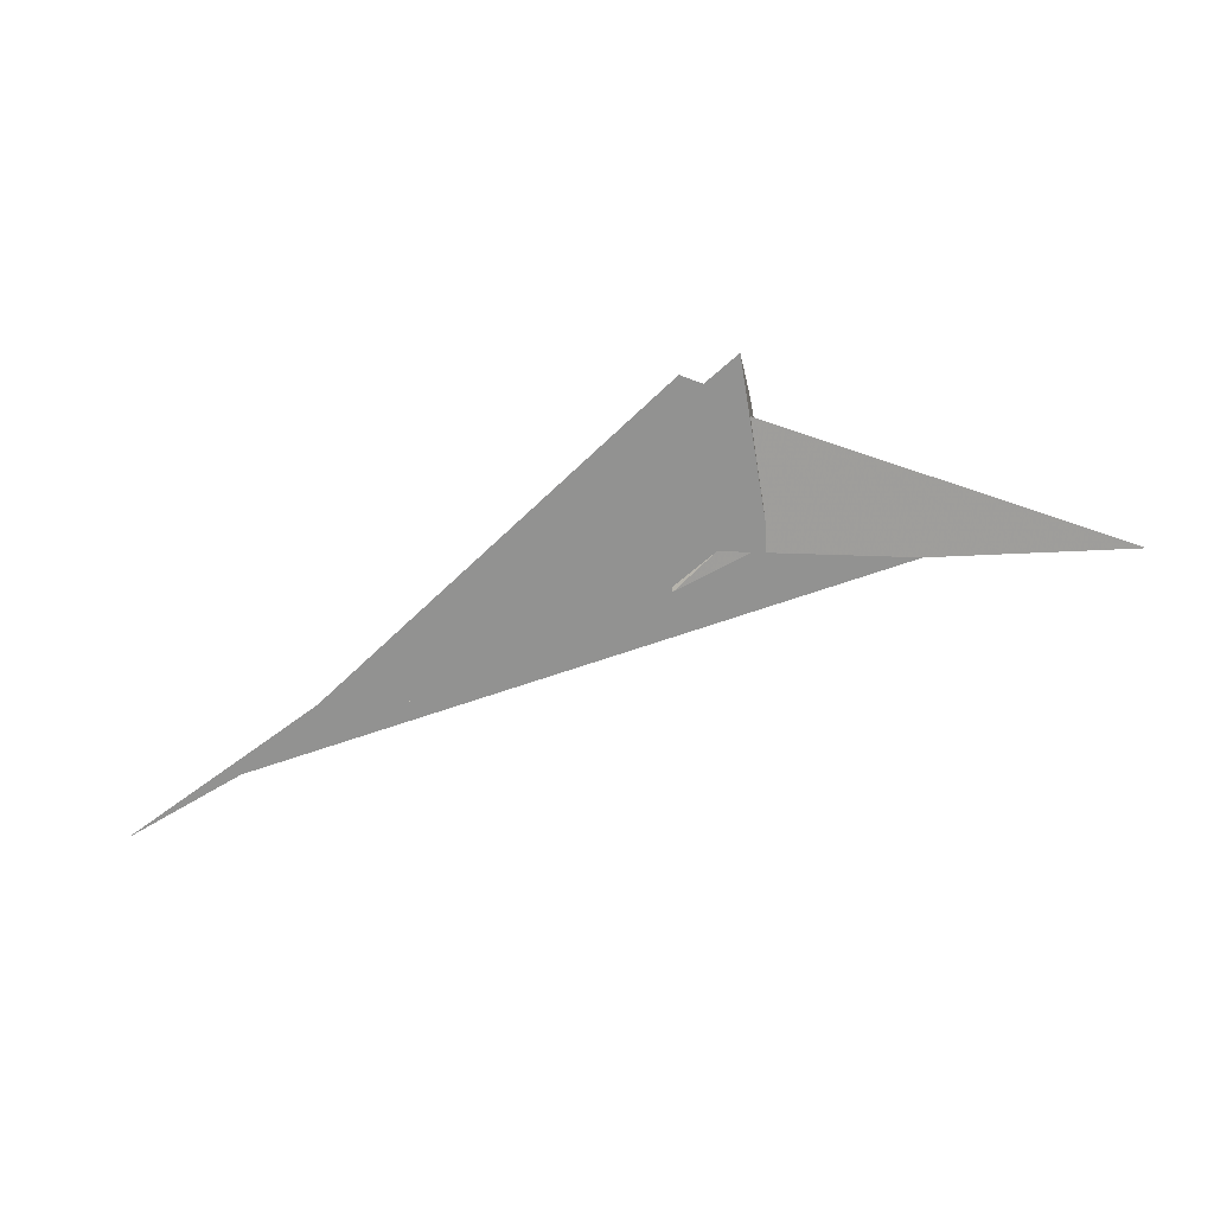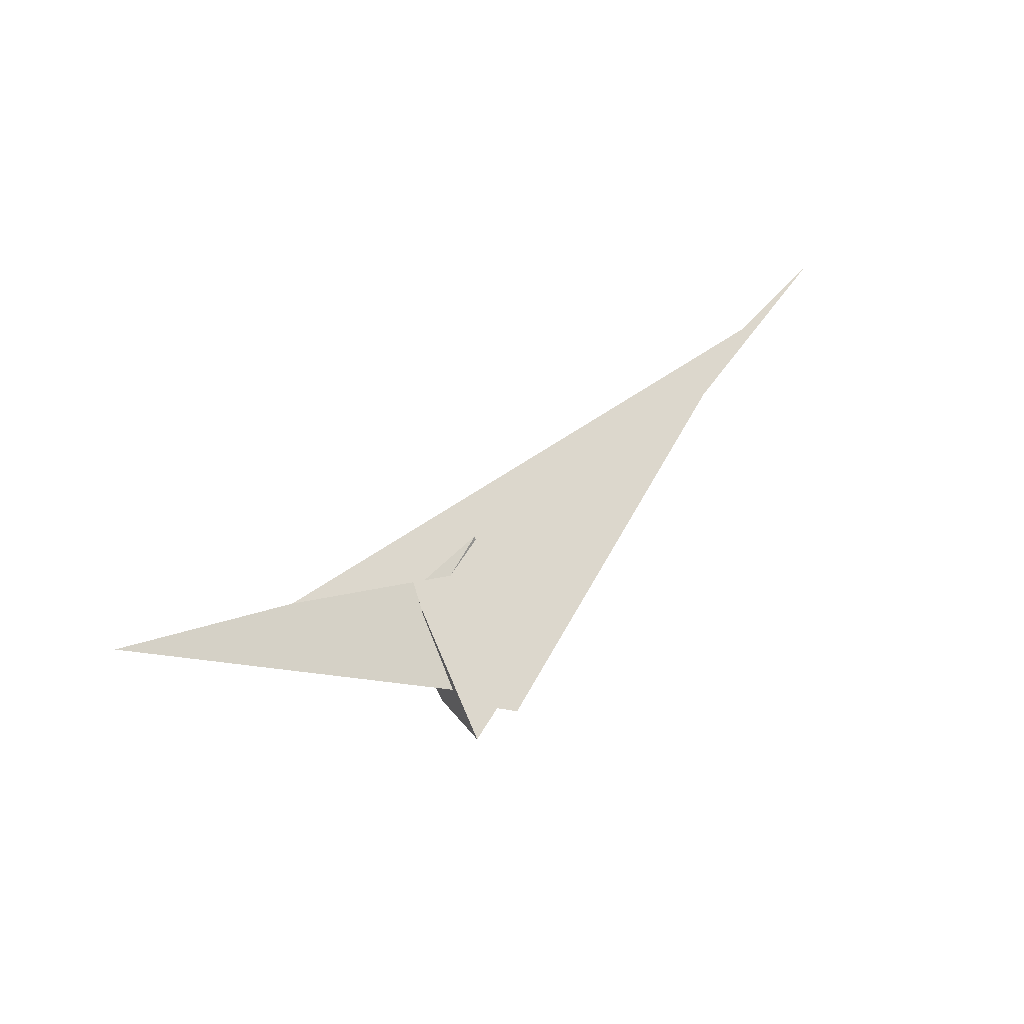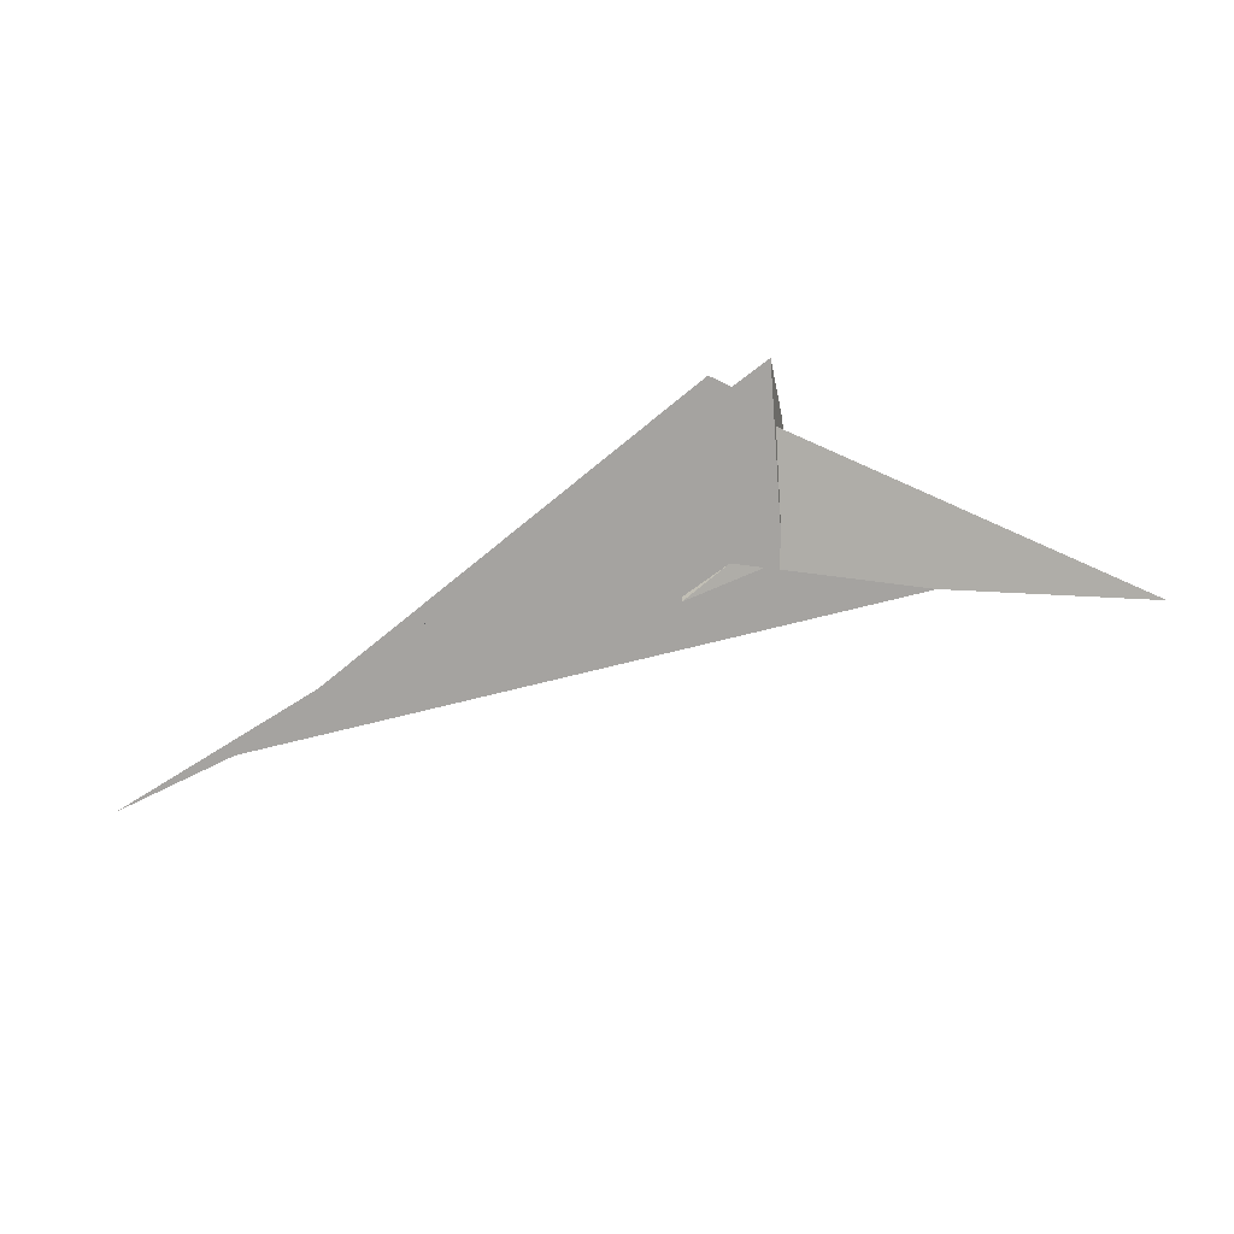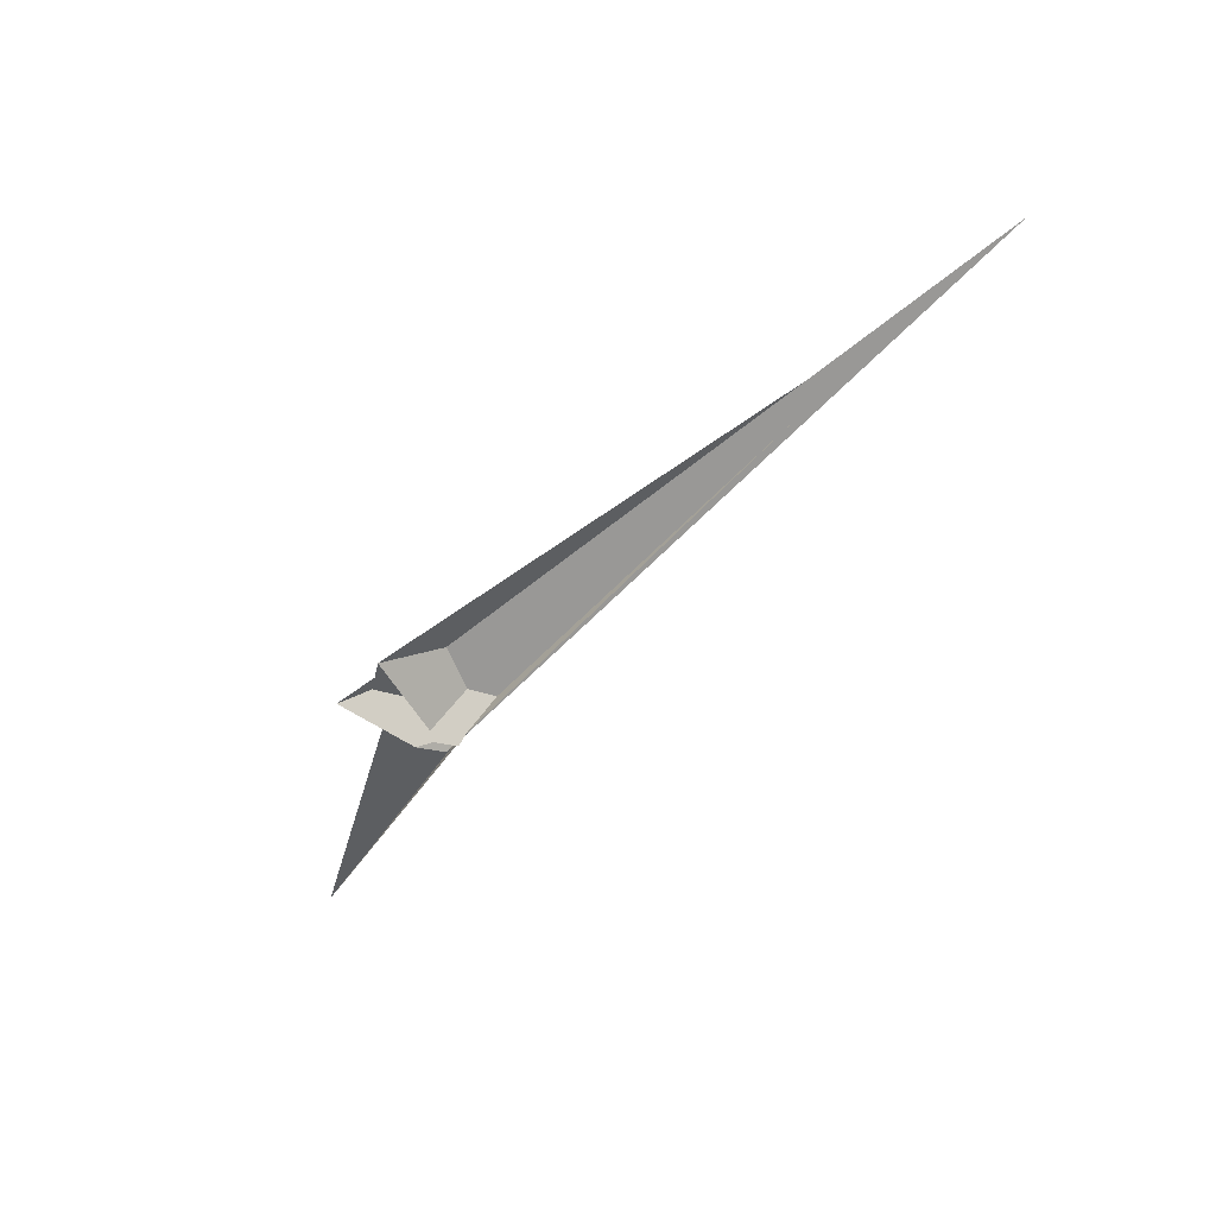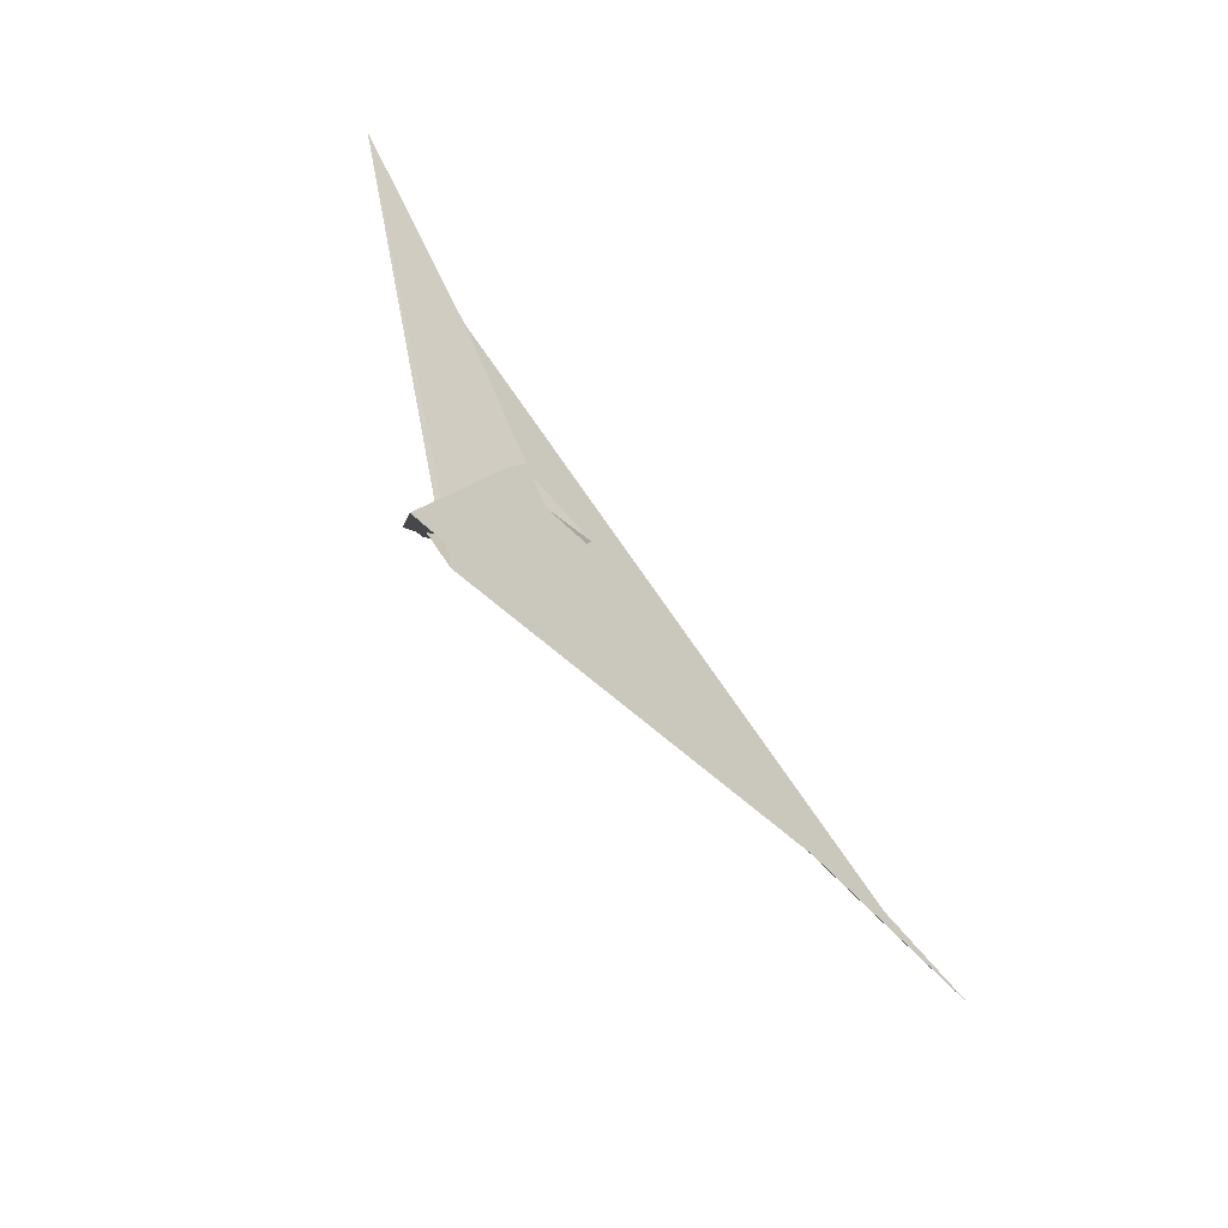
<metadata>
{"format":"obj","ext":"obj","renderer":"f3d","projection":"perspective","resolution":1024,"background":"white","views":[{"elev":61.3,"azim":-0.1,"up":"+Y"},{"elev":33.7,"azim":161.3,"up":"+Z"},{"elev":52.9,"azim":8.1,"up":"+Y"},{"elev":-55.4,"azim":-112.8,"up":"+Z"},{"elev":78.2,"azim":-119.3,"up":"+Y"}]}
</metadata>
<code>
v 1.873 -12.57 -21.22
v -15.76 -25.68 3.401
v 16.94 -16.86 29.21
v -26.81 -38.97 42.23
v 13.66 -6.213 -26.57
v 14.85 -8.779 -12.31
v 0.9796 -15.54 -9.334
v -245.6 -145.7 89.38
v 10.35 -11.61 -8.38
v 6.642 -13.06 -9.257
v -27 -38.49 39.66
v -4.275 29.28 -18.44
v -11.59 16.09 -7.253
v 10.26 10.89 -35.09
v 2.847 55.1 -30.95
v 6.819 -10.17 -27.96
v -18.35 -24.8 6.659
v 7.693 8.828 -31.48
v -4.162 40 -19.92
v -11.55 -17.84 -3.071
v 13.57 4.812 8.028
v 15.51 -3.861 16.61
v 191.8 2.663 42.51
v 90.27 -12.65 38.56
v -33.32 -21.1 24.08
v -25.64 7.756 -1.903
v 17.21 -19.54 31.8
v 16.03 -13.83 -6.411
v 15.52 -12.57 -12.05
v 15.12 -8.822 -7.387
v 15.4 -3.611 15.21
v 16.29 -6.918 21.45
v -10.41 -20.5 3.854
v -13.86 -21.54 5.921
v 9.841 -13.93 -10.13
v -14.03 -28.12 33.47
v 10.23 -13.85 -8.1
v 9.729 -15.99 -9.845
v -308.6 -182.7 108.7
v -1.152 -8.559 -12.17
v -25.09 43.85 -26.57
v 7.989 1.102 -26.56
v -29.39 11.59 -1.222
v 6.933 -3.383 -10.54
f 1 2 8 11 4 3 9 10 6 5 7
f 1 2 17 20 13 12 19 15 14 18 16
f 3 4 22 21 25 26 13 12 23 24 27
f 5 6 29 28 30 21 22 31 32 15 14
f 1 7 33 34 36 24 23 28 29 35 16
f 2 8 39 38 37 30 21 25 33 34 17
f 5 7 33 25 26 43 41 40 42 18 14
f 9 10 44 40 41 19 12 23 28 30 37
f 3 9 37 38 35 16 18 42 31 32 27
f 6 10 44 20 13 26 43 39 38 35 29
f 4 11 36 34 17 20 44 40 42 31 22
f 8 11 36 24 27 32 15 19 41 43 39

</code>
